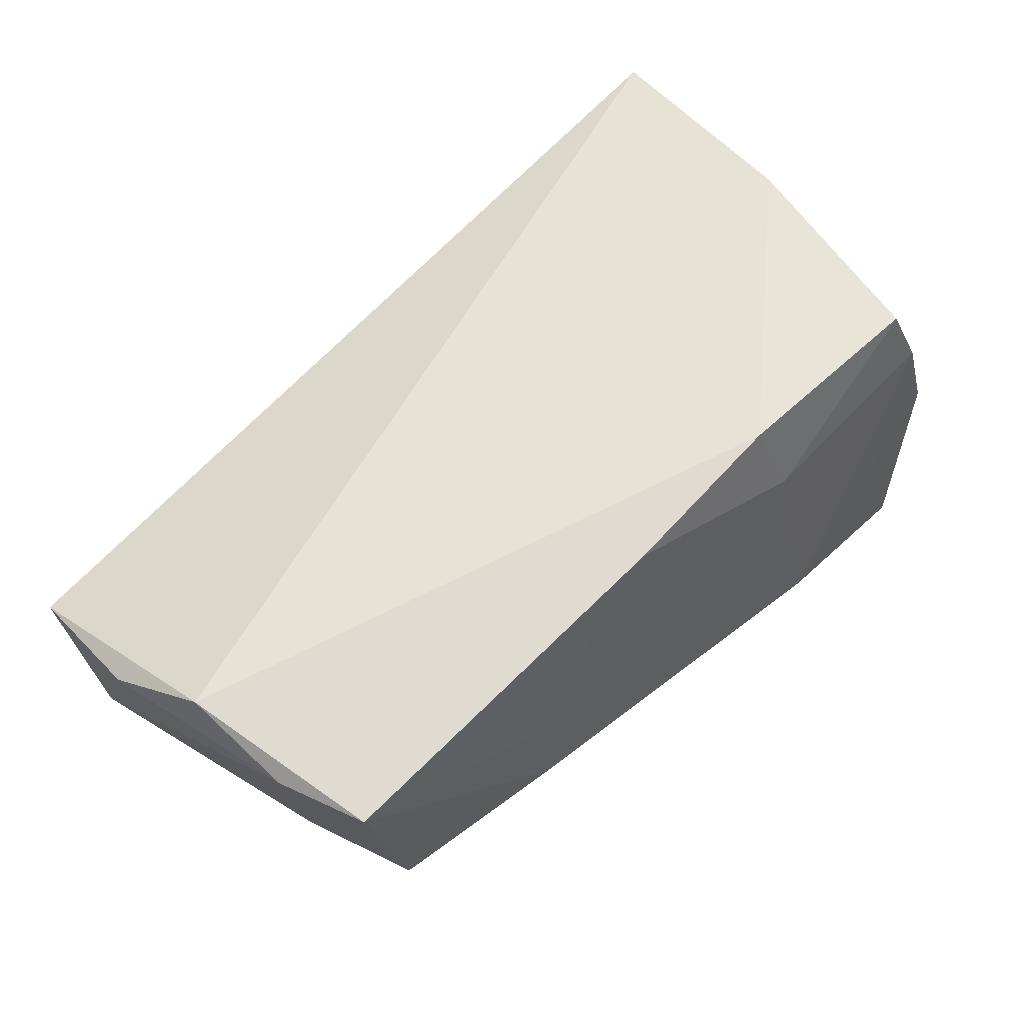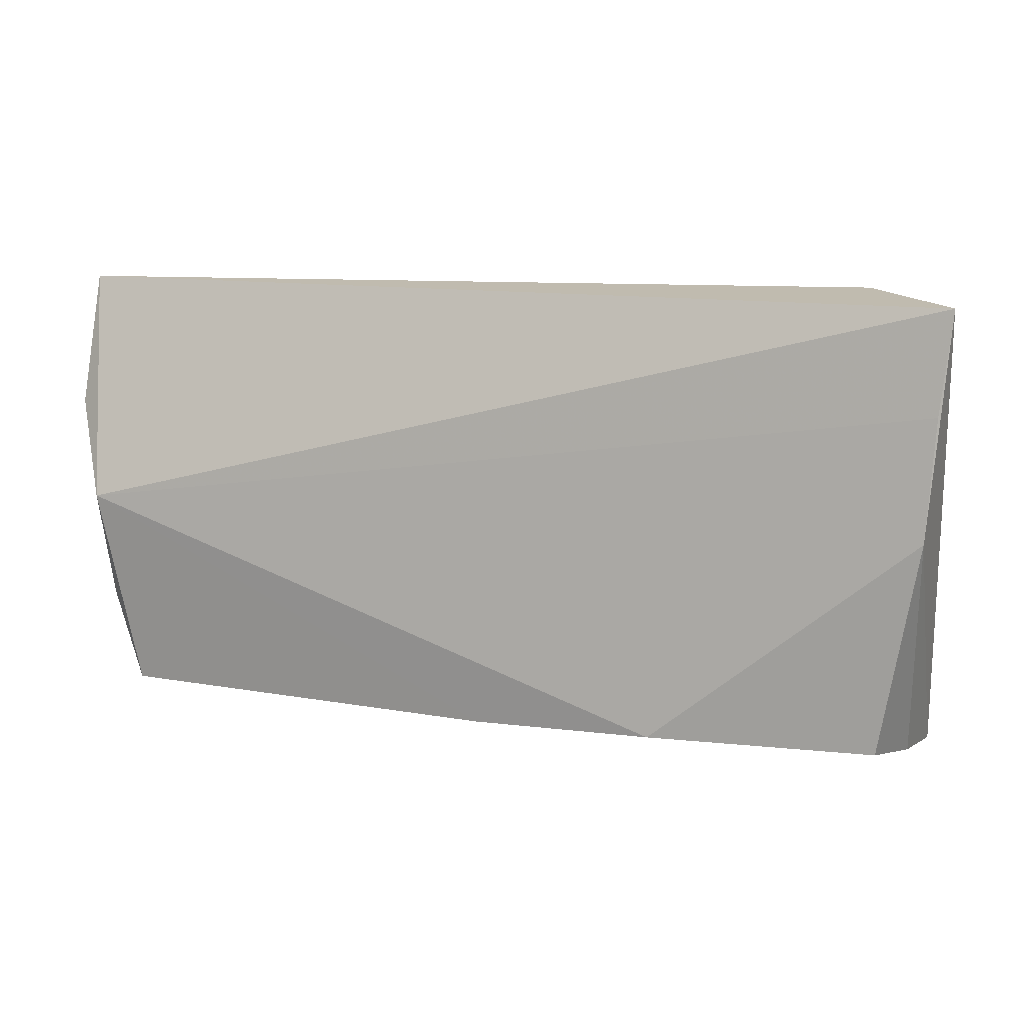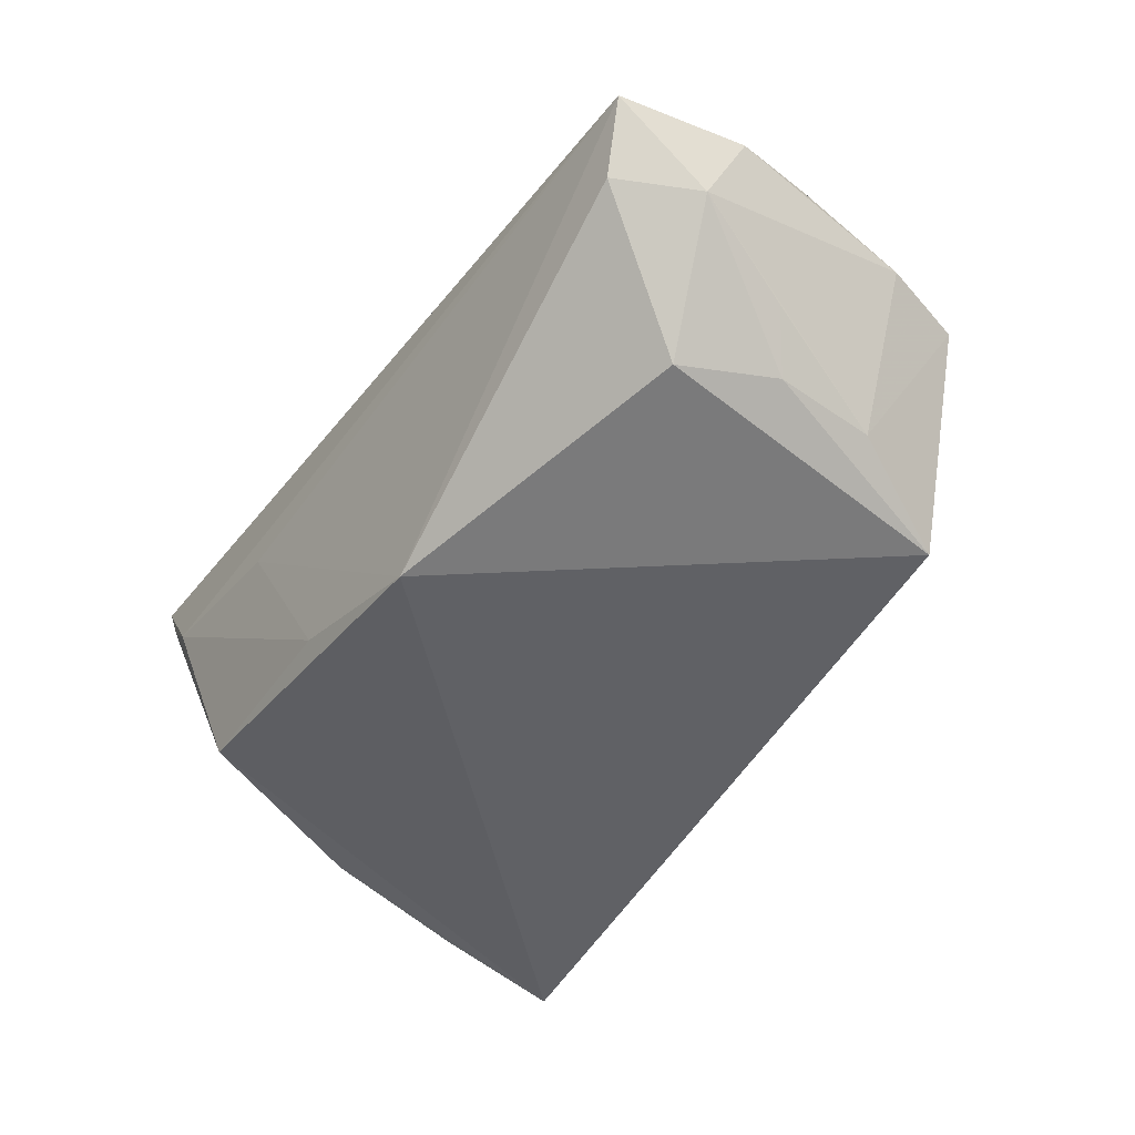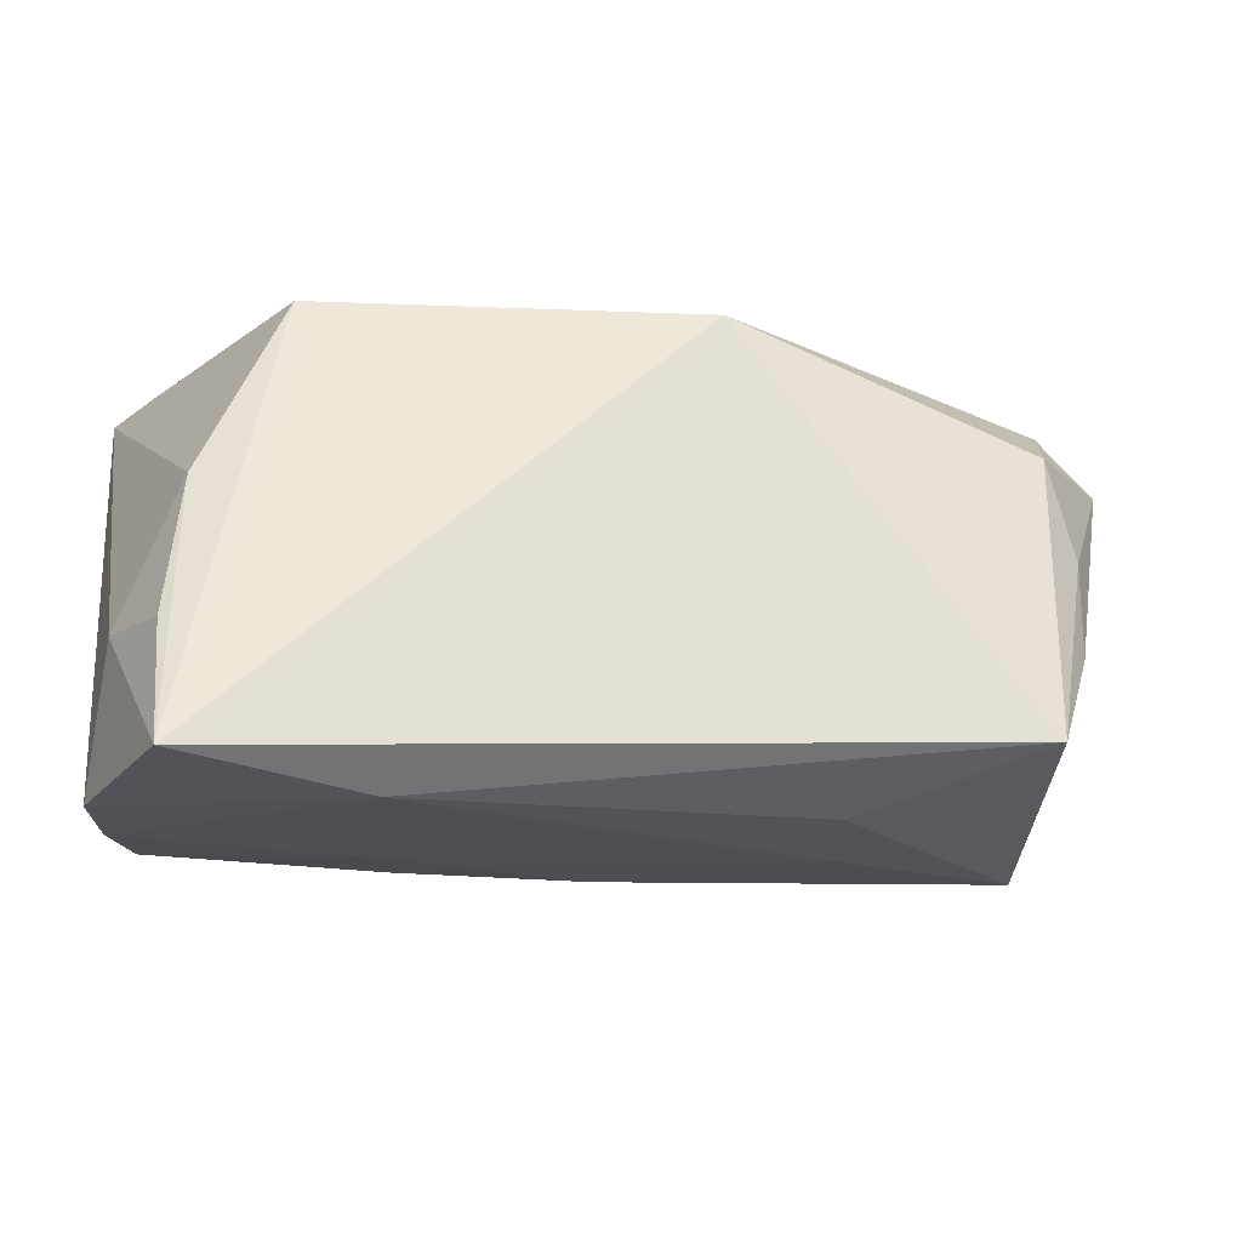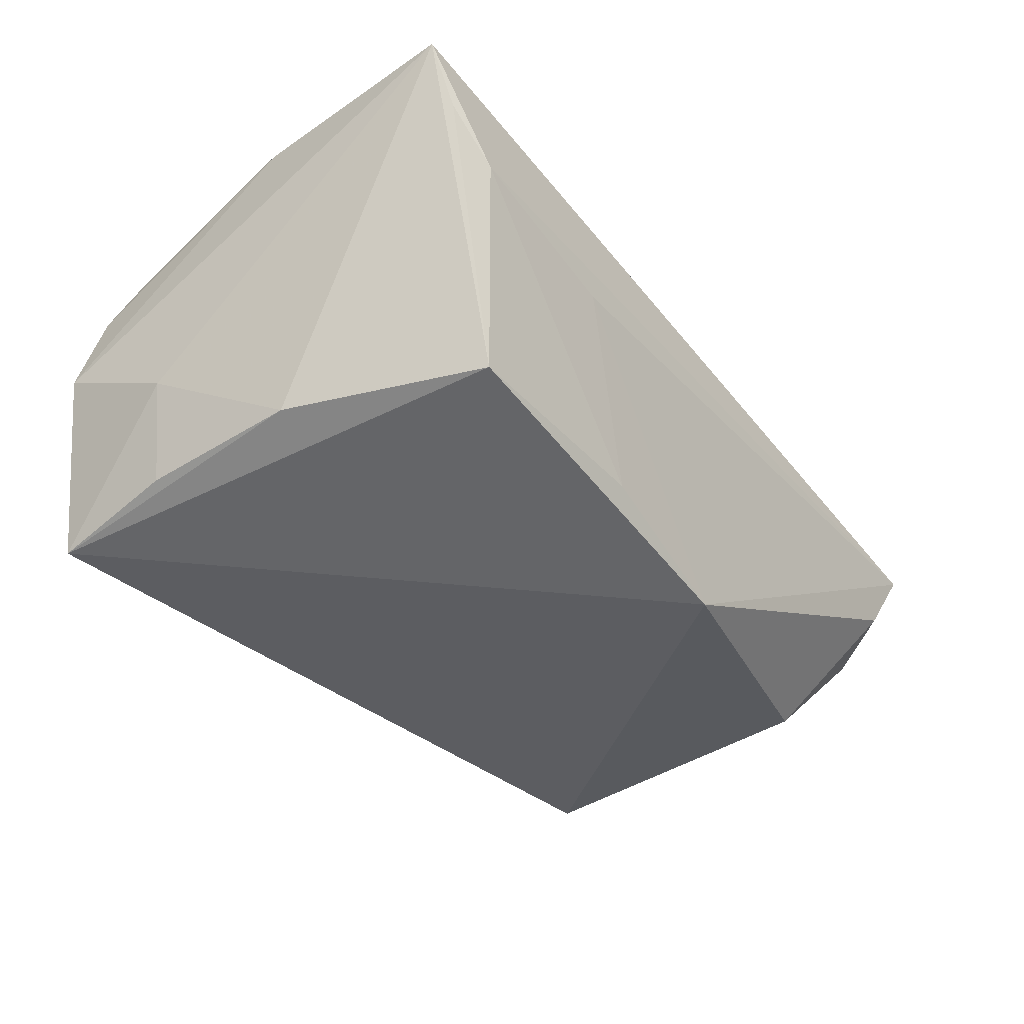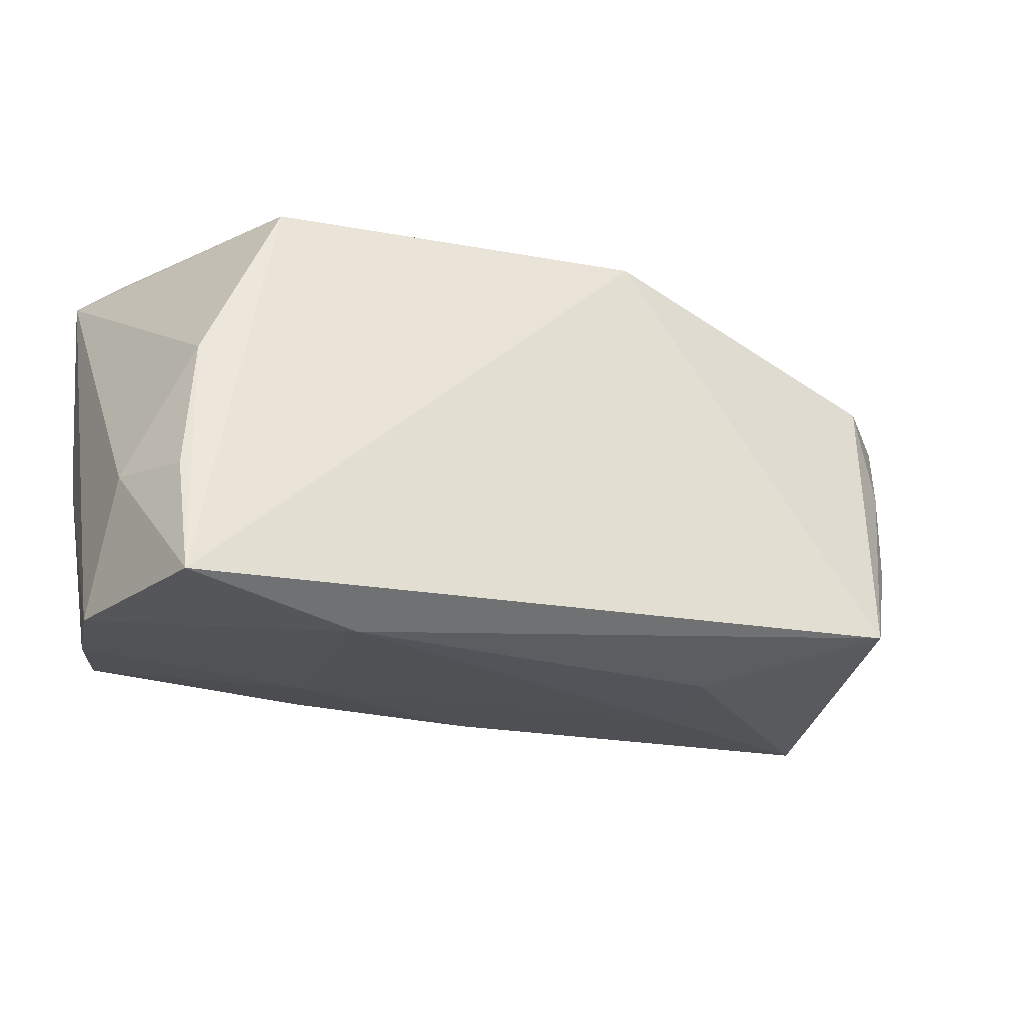
<metadata>
{"format":"obj","ext":"obj","renderer":"f3d","projection":"perspective","resolution":1024,"background":"white","views":[{"elev":58.4,"azim":-46.1,"up":"+Z"},{"elev":10.3,"azim":11.5,"up":"+Y"},{"elev":-47.9,"azim":-124.4,"up":"+Z"},{"elev":-27.0,"azim":165.6,"up":"+Y"},{"elev":-36.8,"azim":126.4,"up":"+Z"},{"elev":-29.0,"azim":154.2,"up":"+Y"}]}
</metadata>
<code>
v -0.05965 0.01394 0.009985
v 0.009976 0.02622 -0.01541
v 0.04166 0.03004 0.01003
v 0.01681 -0.02408 0.02165
v 0.04748 0.02891 0.01617
v -0.05553 -0.01139 0.01165
v 0.04526 -0.03057 -0.02153
v -0.009556 0.02529 -0.02153
v 0.02045 0.0298 0.005634
v -0.05624 0.002213 0.01529
v 0.05052 -0.02823 0.0005637
v -0.05206 -0.02253 0.01216
v 0.05 -0.01307 -0.006833
v -0.05924 0.01963 -0.003909
v -0.02731 -0.02583 0.001992
v -0.05087 0.004255 -0.01529
v 0.02037 -0.02709 0.01008
v -0.0446 -0.02031 -0.02153
v -0.05516 0.007394 -0.009414
v -0.02426 -0.02676 -0.01134
v 0.04895 0.001484 0.02376
v 0.03489 0.02497 -0.01334
v -0.05361 0.0283 -0.001614
v -0.05836 0.03004 0.006662
v -0.04704 0.01566 -0.01719
v -0.005116 -0.02426 0.01854
v 0.02361 -0.03123 -0.0162
v 0.04591 -0.01566 -0.01767
v 0.04419 -0.02489 0.02091
v -0.05033 -0.007633 -0.01572
v 0.05145 0.02868 0.02334
v 0.05001 0.01624 0.02365
v 0.048 -0.02679 0.01134
v 0.0442 0.00209 -0.01458
f 3 24 31
f 18 8 7
f 31 24 10
f 10 24 1
f 9 8 24
f 24 3 9
f 5 3 31
f 7 8 22
f 3 5 22
f 22 5 31
f 1 24 14
f 7 22 34
f 31 13 34
f 34 22 31
f 12 18 20
f 27 18 7
f 27 20 18
f 29 33 21
f 4 29 21
f 8 9 2
f 2 9 3
f 2 22 8
f 3 22 2
f 1 14 6
f 6 10 1
f 12 10 6
f 24 8 23
f 23 14 24
f 8 18 25
f 25 23 8
f 14 23 25
f 28 13 7
f 7 34 28
f 28 34 13
f 17 27 33
f 17 29 4
f 17 33 29
f 12 20 15
f 20 27 15
f 27 17 15
f 11 27 7
f 33 27 11
f 7 13 11
f 11 13 31
f 31 21 11
f 11 21 33
f 31 10 32
f 32 21 31
f 32 10 4
f 4 21 32
f 16 25 18
f 14 25 16
f 26 17 4
f 26 15 17
f 4 10 26
f 26 10 12
f 12 15 26
f 30 16 18
f 30 6 14
f 30 18 12
f 12 6 30
f 14 16 19
f 19 30 14
f 16 30 19

</code>
